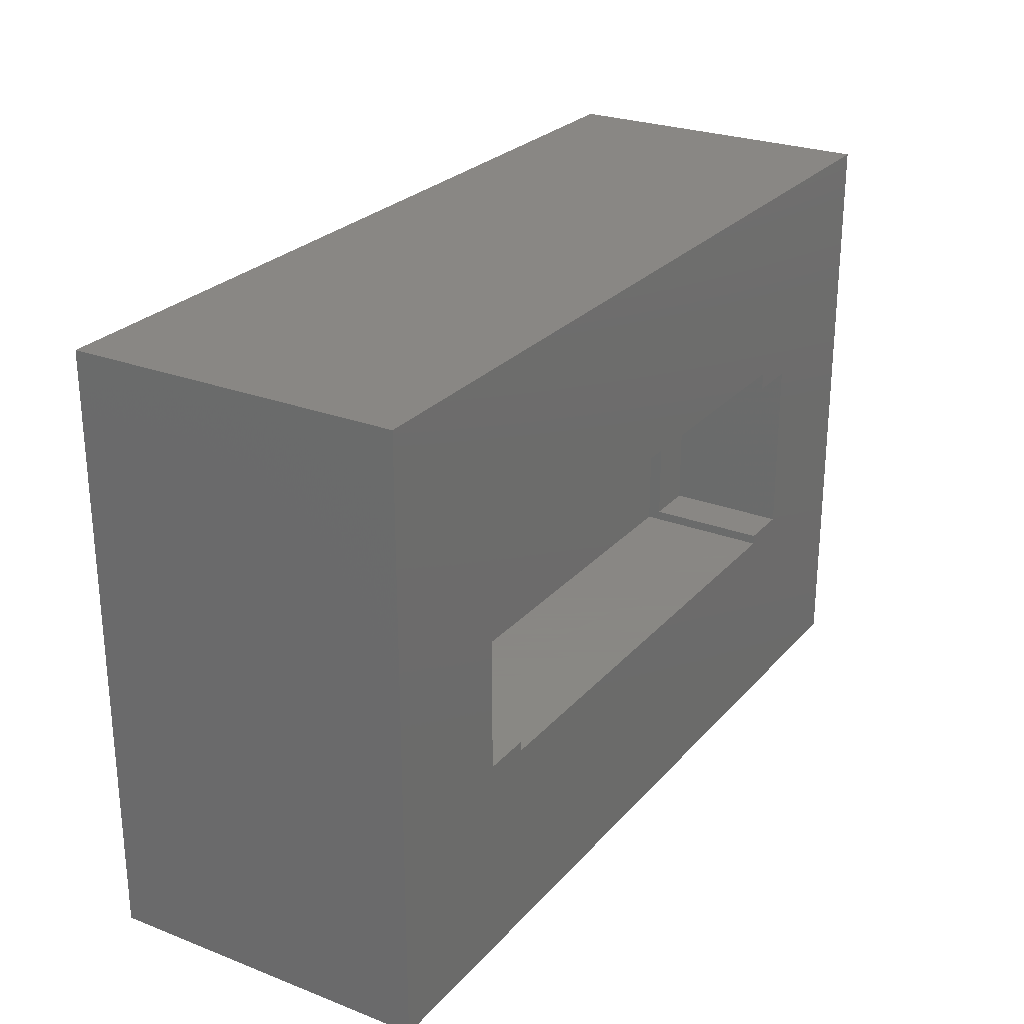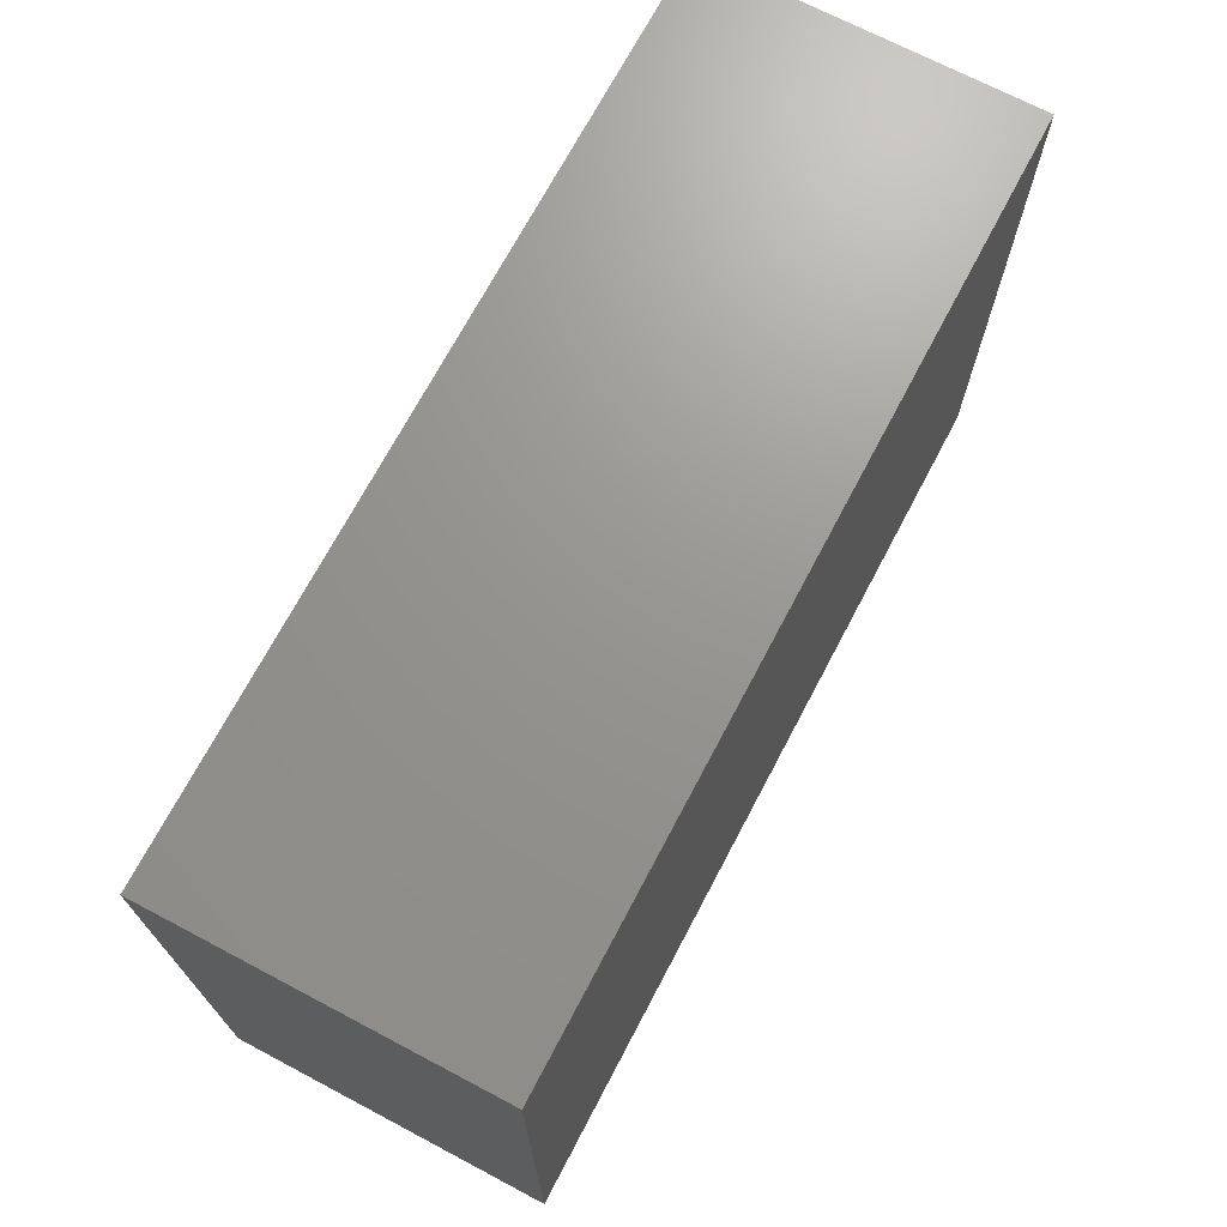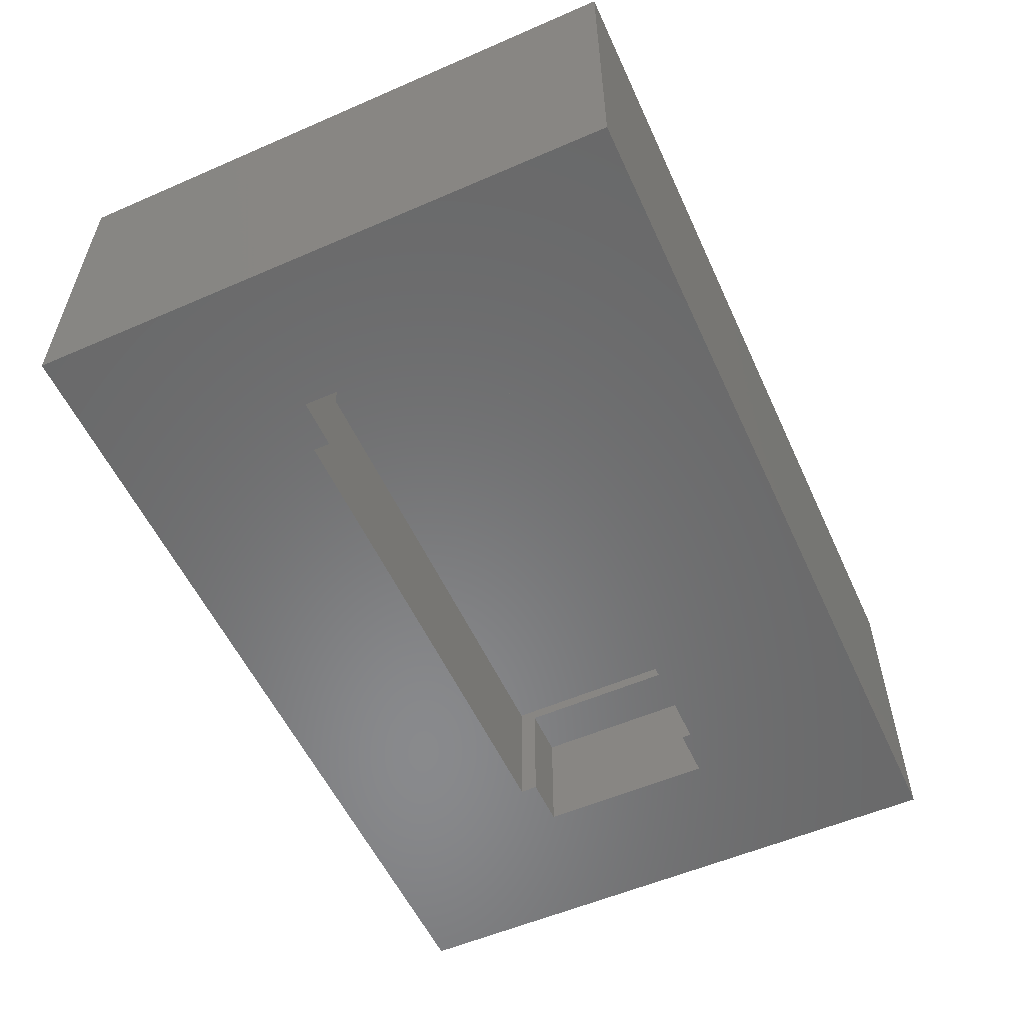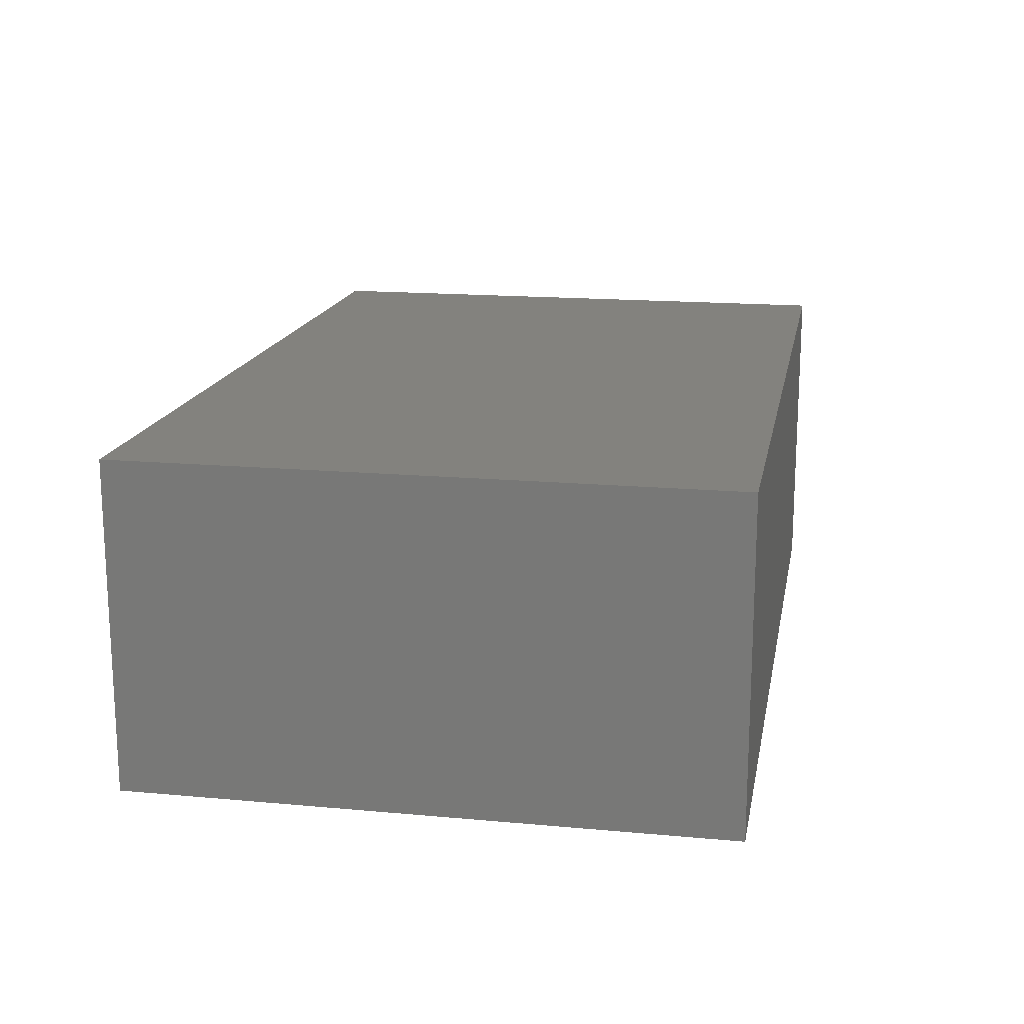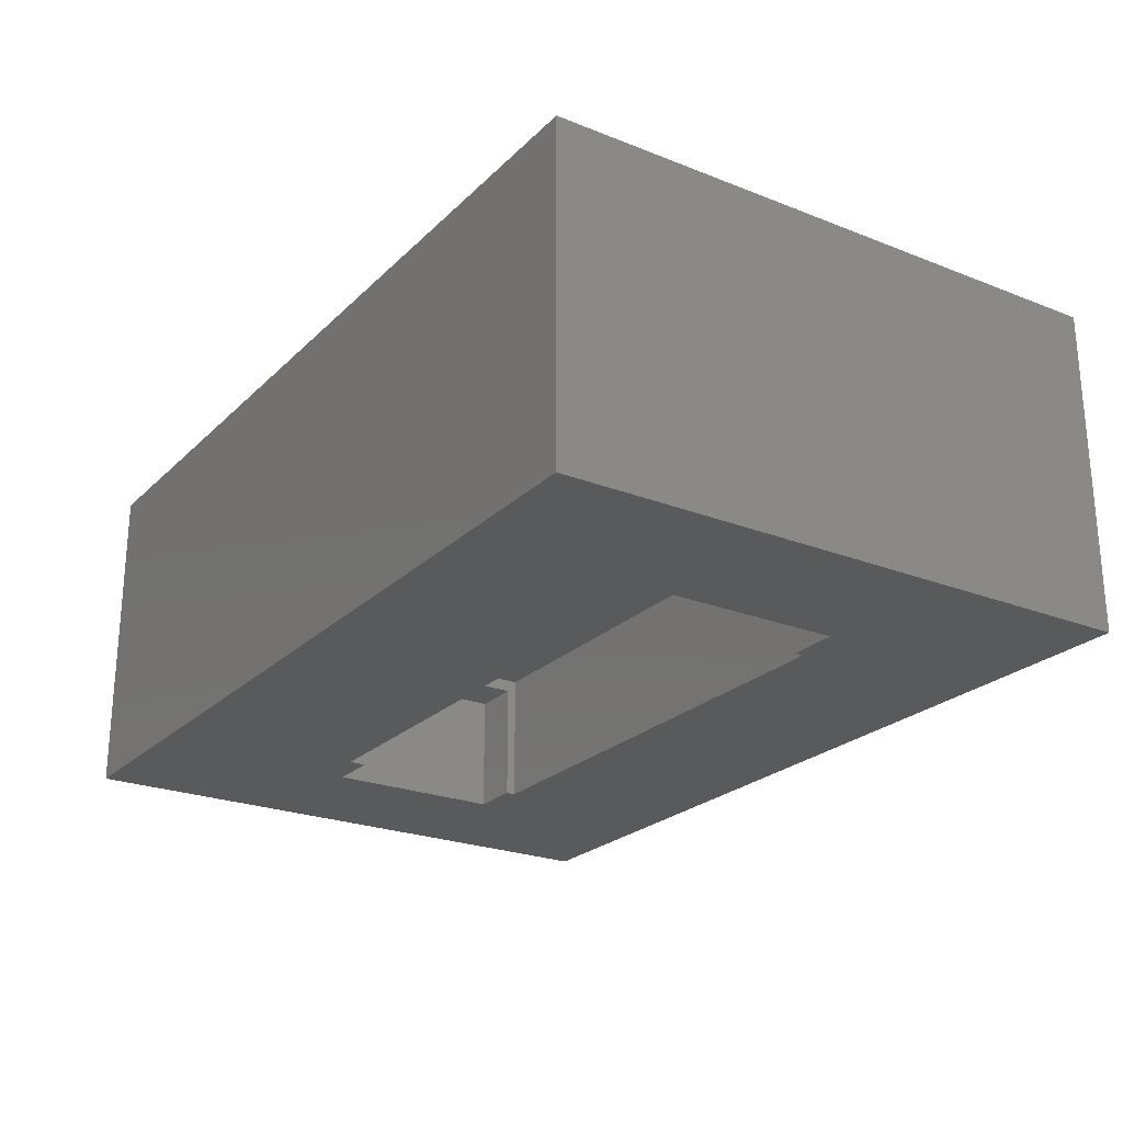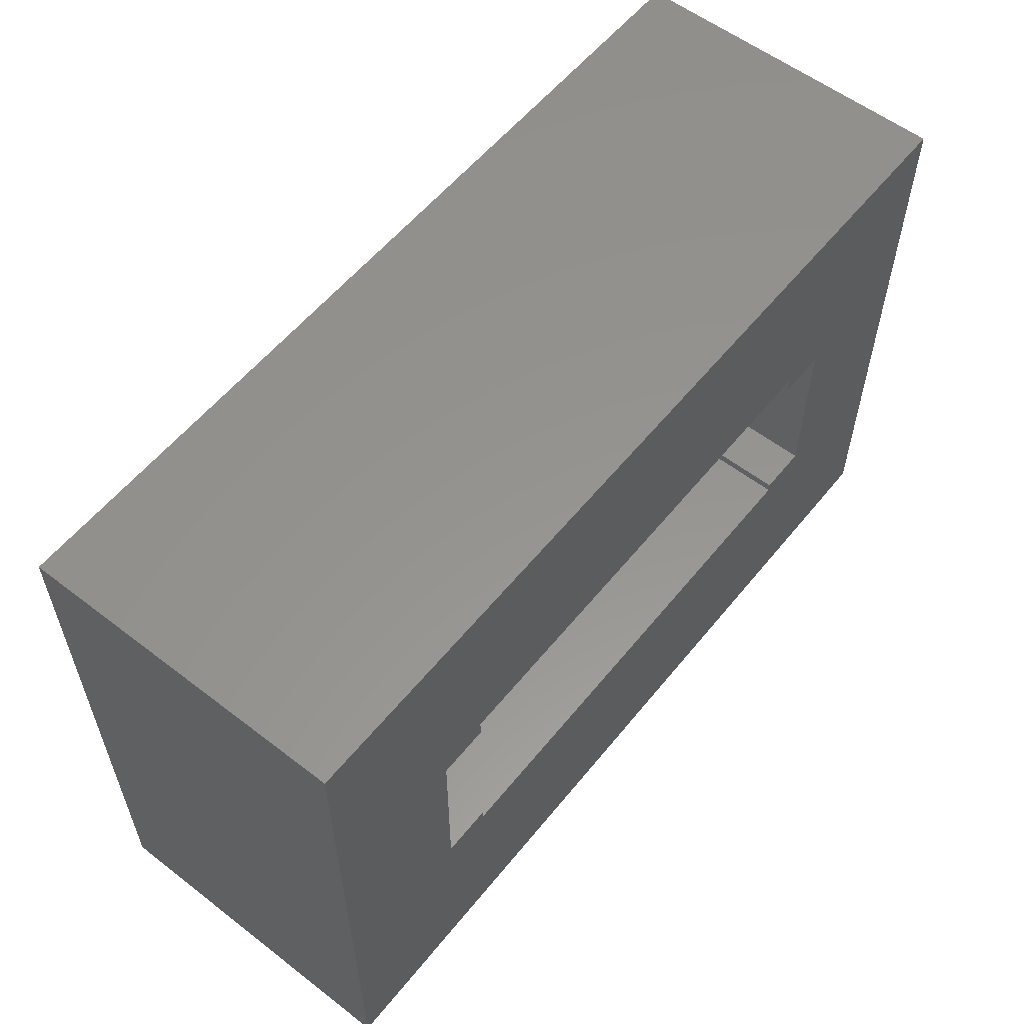
<metadata>
{"format":"stl","ext":"stl","renderer":"f3d","projection":"perspective","resolution":1024,"background":"white","views":[{"elev":25.9,"azim":-58.6,"up":"+Z"},{"elev":70.5,"azim":117.8,"up":"+Z"},{"elev":-55.7,"azim":114.5,"up":"+Y"},{"elev":16.5,"azim":-79.4,"up":"+Y"},{"elev":-23.9,"azim":56.8,"up":"+Y"},{"elev":57.3,"azim":-51.4,"up":"+Z"}]}
</metadata>
<code>
# stl→obj: 32 verts, 60 faces
v -0.75 -0.1562 -0.2266
v -0.75 -0.4531 -0.2266
v -0.625 -0.1562 -0.2266
v -0.625 -0.4531 -0.2266
v 0.625 -0.1562 -0.2266
v 0.625 -0.4531 -0.2266
v 0.75 -0.1562 -0.2266
v 0.75 -0.4531 -0.2266
v 0.75 -0.1562 0.2155
v 0.75 -0.4531 0.2155
v 0.625 -0.1562 0.2155
v 0.625 -0.4531 0.2155
v -0.625 -0.1562 0.2155
v -0.625 -0.4531 0.2155
v -0.75 -0.1562 0.2155
v -0.75 -0.4531 0.2155
v -0.625 -0.4531 0.2579
v -1.109 -0.4531 0.7423
v -1.109 -0.4531 -0.7344
v 1.109 -0.4531 -0.7344
v 0.625 -0.4531 -0.25
v -0.625 -0.4531 -0.25
v 0.625 -0.4531 0.2579
v 1.109 -0.4531 0.7423
v -0.625 -0.125 -0.25
v -0.625 -0.125 0.2579
v 0.625 -0.125 0.2579
v 0.625 -0.125 -0.25
v -1.109 0.3594 -0.7344
v 1.109 0.3594 -0.7344
v 1.109 0.3594 0.7423
v -1.109 0.3594 0.7423
f 1 2 3
f 3 2 4
f 5 6 7
f 7 6 8
f 9 10 11
f 11 10 12
f 13 14 15
f 15 14 16
f 1 3 15
f 15 3 13
f 5 7 11
f 11 7 9
f 16 14 17
f 16 17 18
f 16 18 19
f 16 19 2
f 8 6 20
f 20 6 21
f 20 21 19
f 19 21 22
f 19 22 2
f 2 22 4
f 12 10 23
f 23 10 24
f 23 24 17
f 17 24 18
f 10 8 24
f 24 8 20
f 25 4 22
f 4 25 3
f 3 25 26
f 3 26 13
f 13 26 17
f 13 17 14
f 27 12 23
f 12 27 11
f 11 27 28
f 11 28 5
f 5 28 21
f 5 21 6
f 15 16 1
f 1 16 2
f 7 8 9
f 9 8 10
f 22 21 25
f 25 21 28
f 23 17 27
f 27 17 26
f 19 29 20
f 20 29 30
f 20 30 24
f 24 30 31
f 24 31 18
f 18 31 32
f 18 32 19
f 19 32 29
f 32 31 29
f 29 31 30
f 26 25 27
f 27 25 28

</code>
